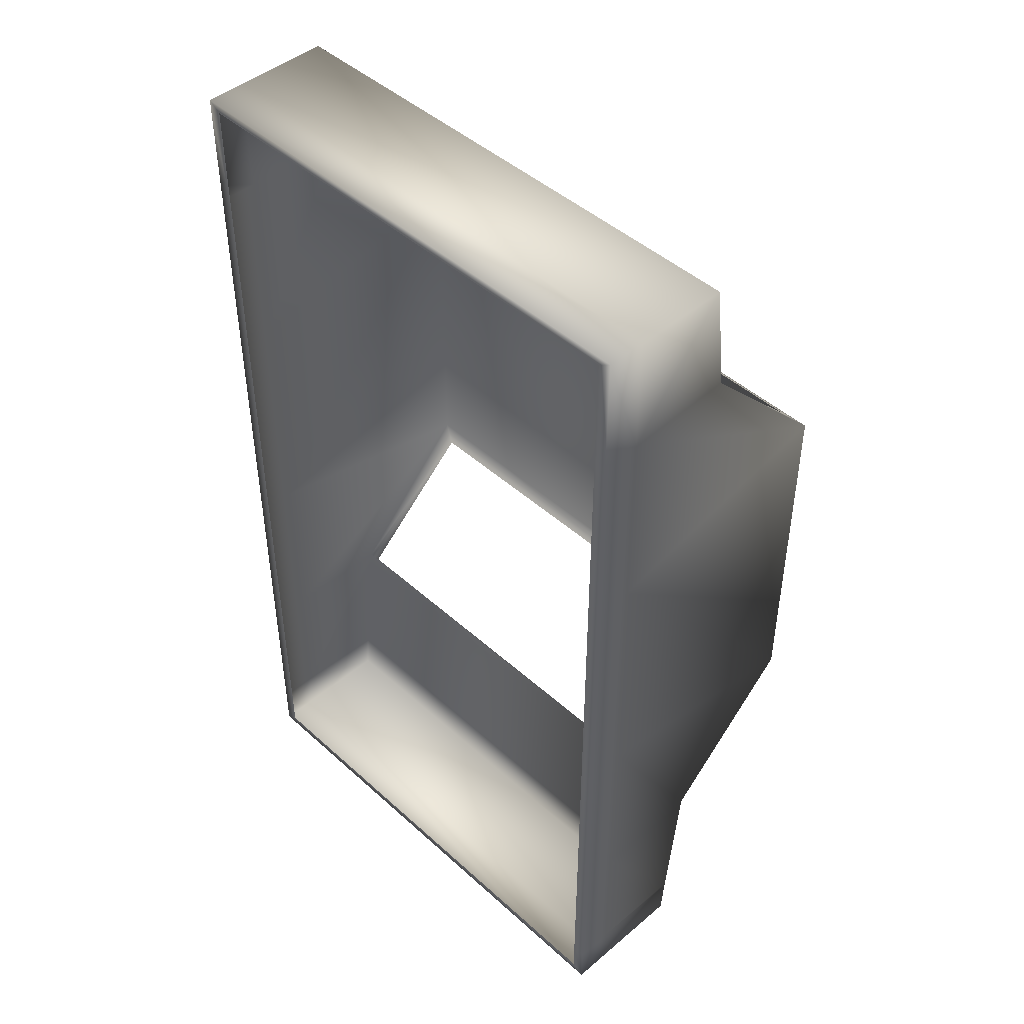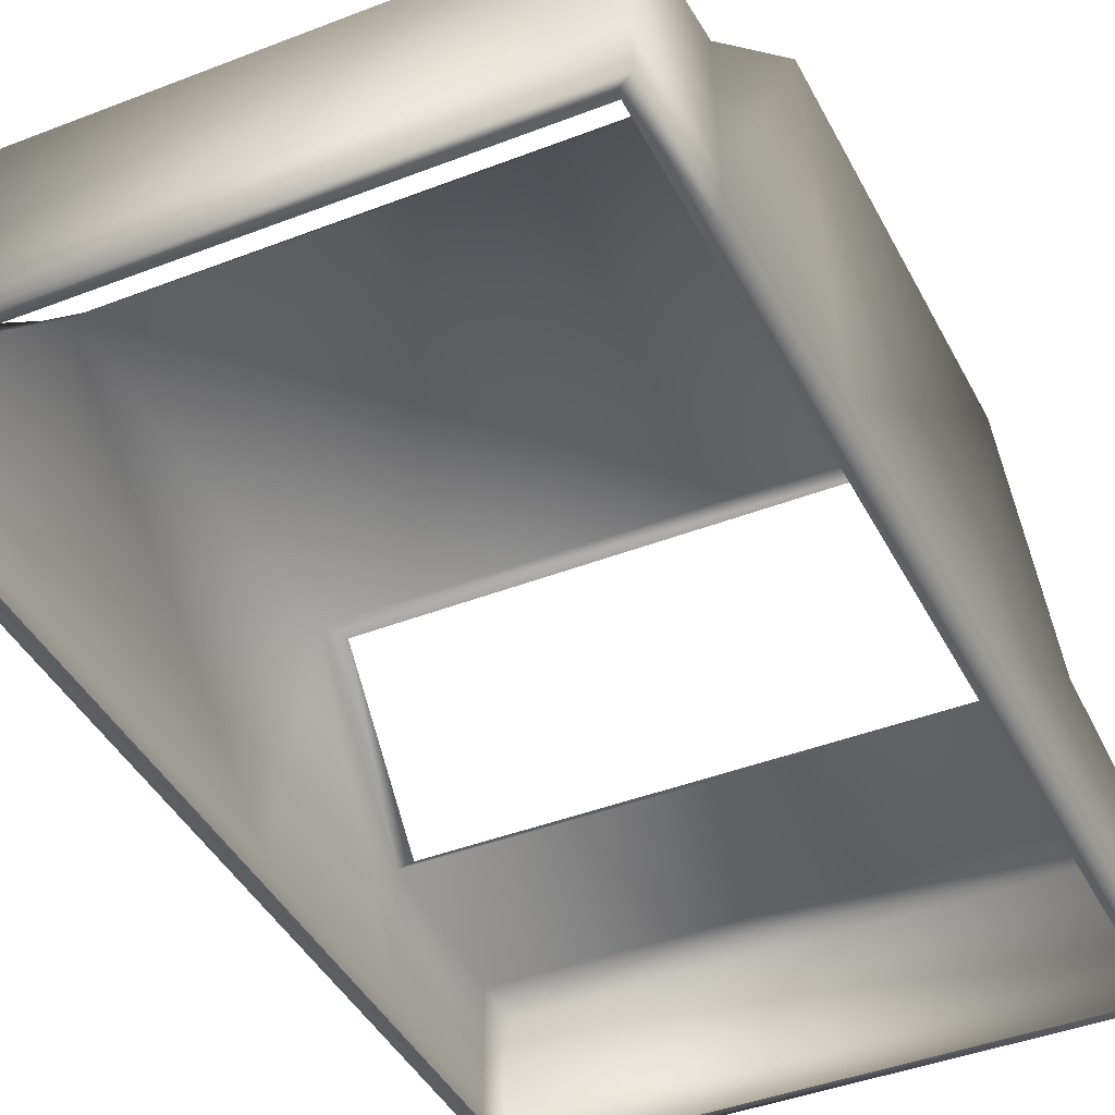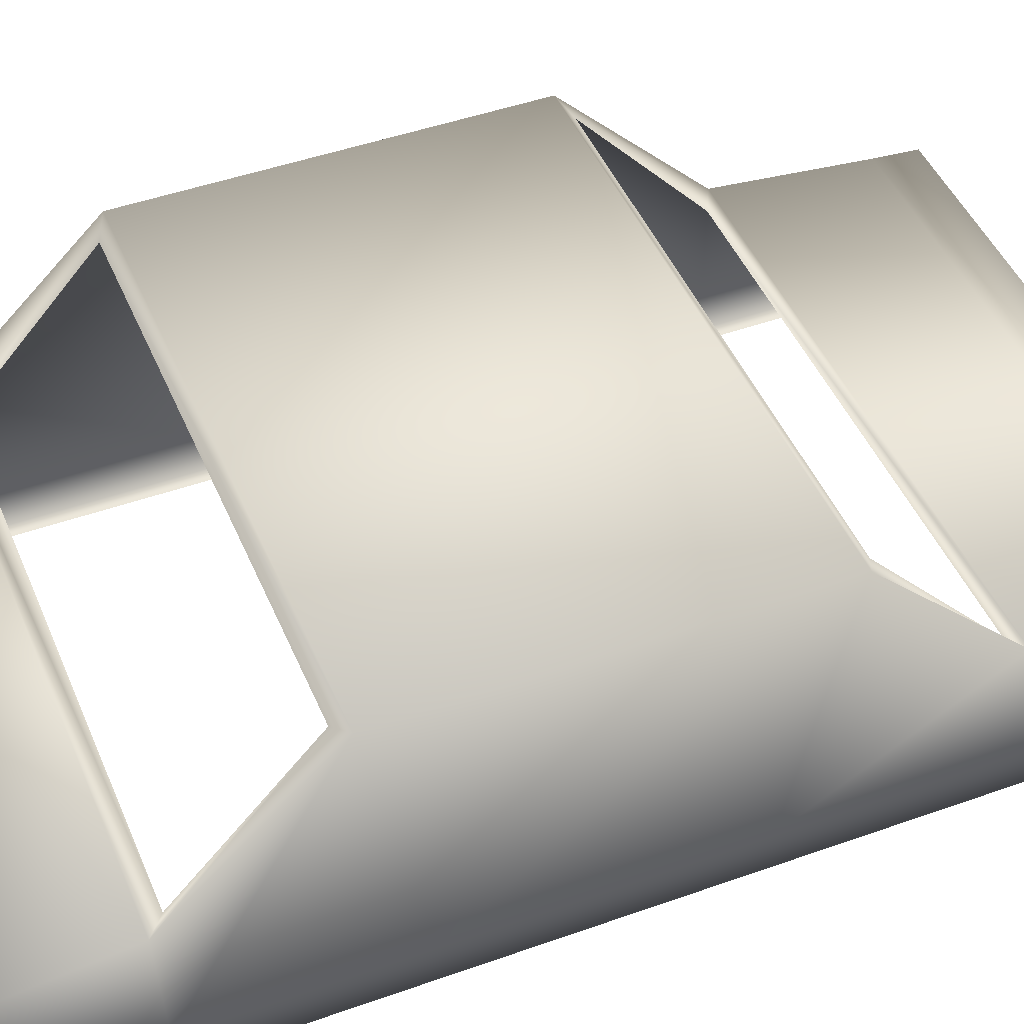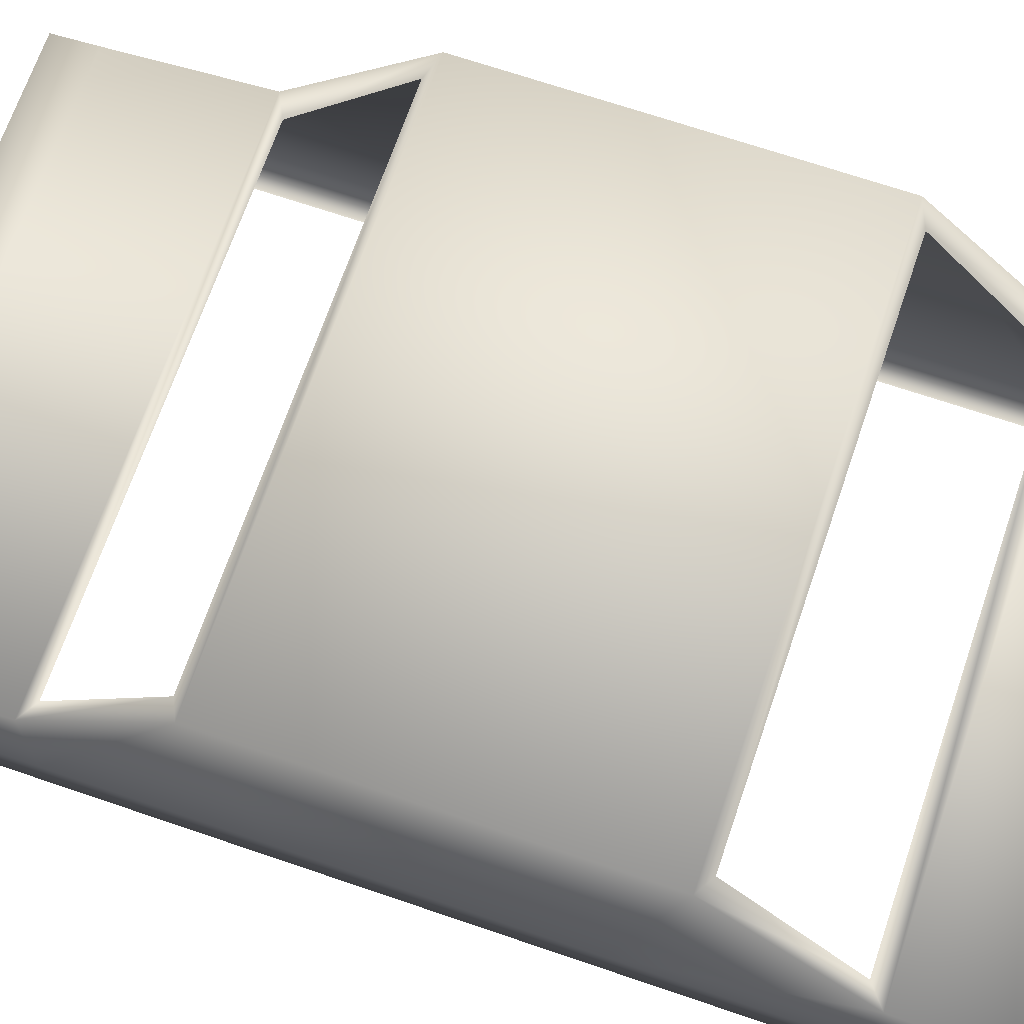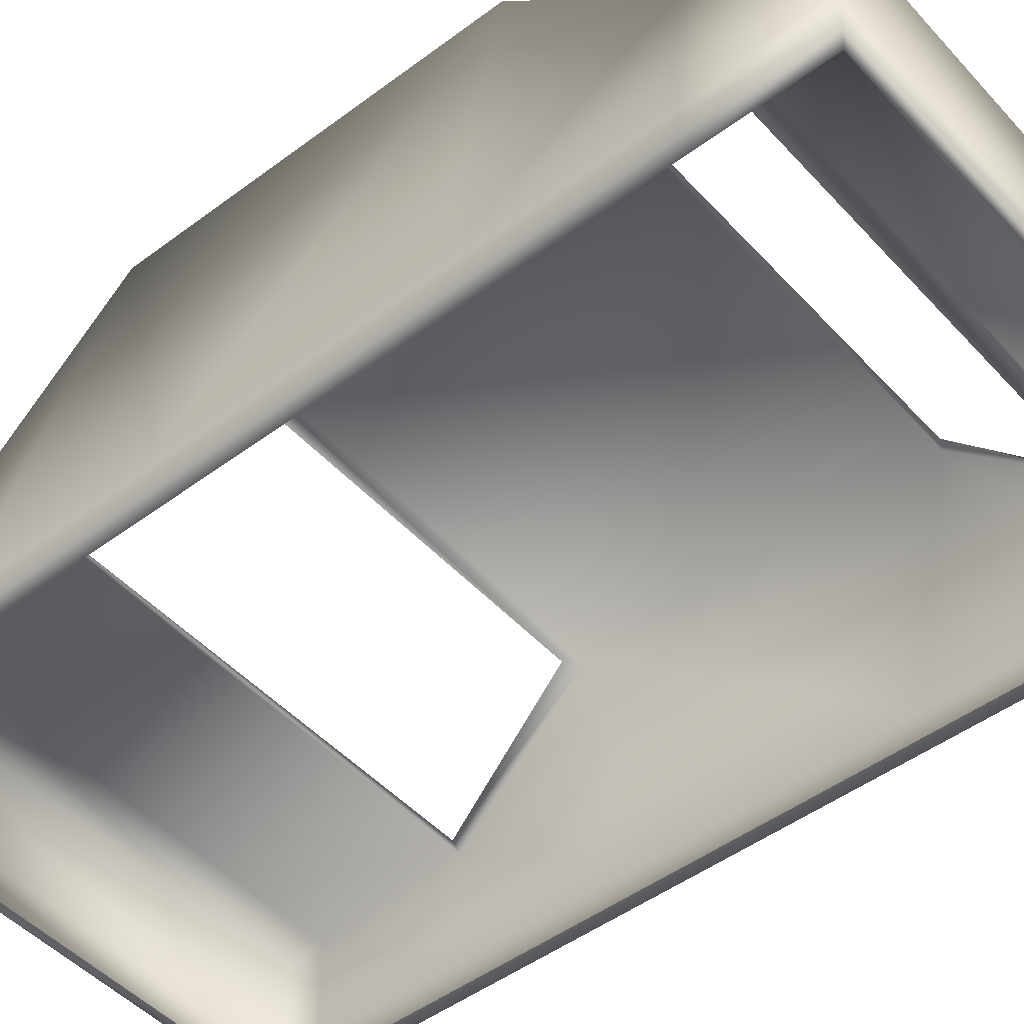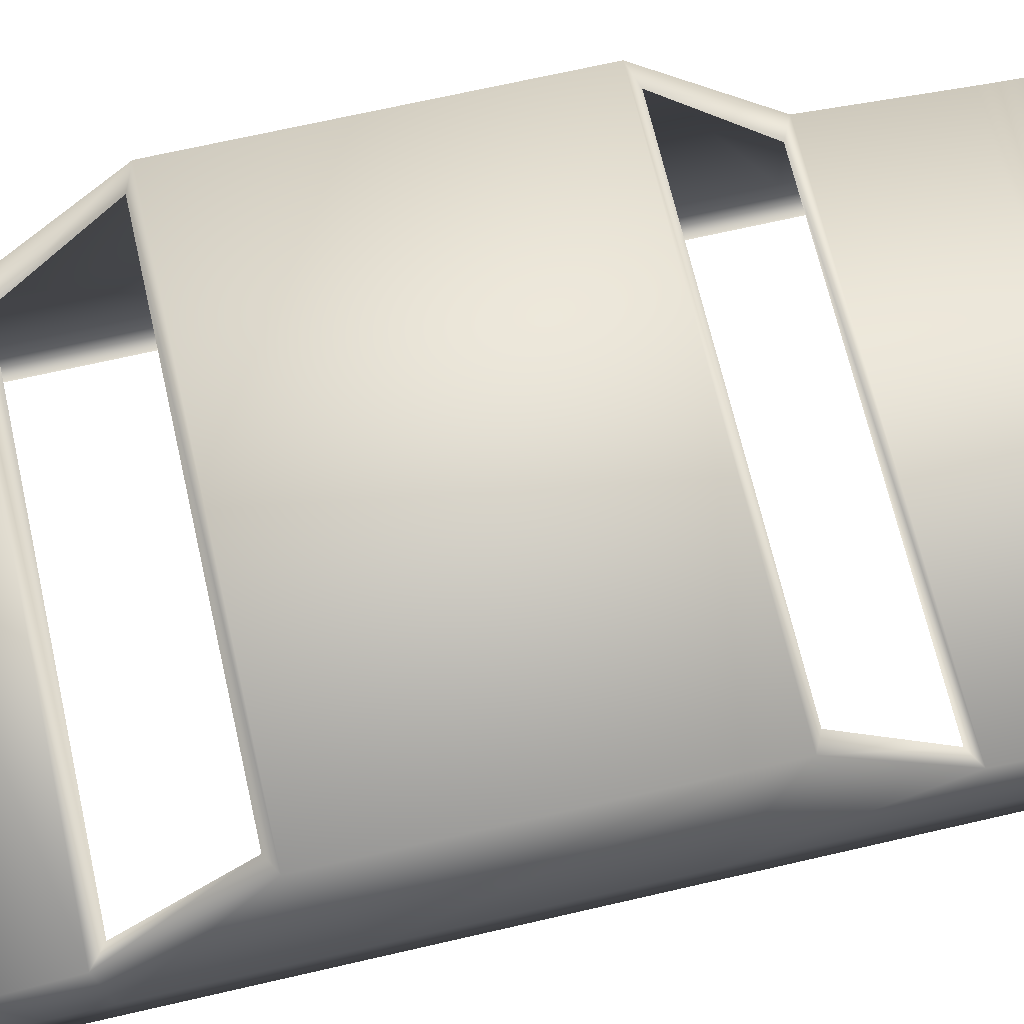
<metadata>
{"format":"obj","ext":"obj","renderer":"f3d","projection":"perspective","resolution":1024,"background":"white","views":[{"elev":45.7,"azim":45.9,"up":"+Z"},{"elev":-41.5,"azim":25.3,"up":"+Y"},{"elev":46.3,"azim":67.8,"up":"+Y"},{"elev":68.7,"azim":-71.1,"up":"+Y"},{"elev":-48.0,"azim":-50.0,"up":"+Y"},{"elev":68.8,"azim":77.0,"up":"+Y"}]}
</metadata>
<code>
v  -49.12 37.87 87.37
v  31 37.87 87.37
v  31 37.87 33.55
v  -49.12 37.87 33.55
v  -49.12 17.41 13.02
v  31 17.41 13.02
v  31 15.1 -9.508
v  -49.12 15.1 -9.508
v  -49.12 0 126.2
v  31 0 126.2
v  31 14.54 126.2
v  -49.12 14.54 126.2
v  31 0 108.3
v  31 0 79.48
v  31 16.65 109.2
v  31 0 41.44
v  31 0 13.02
v  31 0 -9.508
v  31 0 -16.02
v  -49.12 0 -16.02
v  -49.12 14.54 -16.02
v  31 14.54 -16.02
v  -49.12 0 -9.508
v  -49.12 0 13.02
v  -49.12 0 41.44
v  -49.12 0 79.48
v  -49.12 0 108.3
v  -49.12 16.65 109.2
v  -49.12 -5.836 79.48
v  -49.12 -5.836 108.3
v  -49.12 -5.836 41.44
v  -49.12 -5.836 13.02
v  -49.12 -5.836 -9.508
v  -49.12 -5.836 -16.02
v  31 -5.836 -16.02
v  31 -5.836 -9.508
v  31 -5.836 13.02
v  31 -5.836 41.44
v  31 -5.836 79.48
v  31 -5.836 108.3
v  31 -5.836 126.2
v  -49.12 -5.836 126.2
v  -47.15 -5.836 79.48
v  -47.15 -5.836 108.3
v  -47.15 -5.836 41.44
v  -47.15 -5.836 13.02
v  -47.15 -5.836 -9.508
v  -47.15 -5.836 -14.74
v  29.03 -5.836 -14.74
v  29.03 -5.836 -9.508
v  29.03 -5.836 13.02
v  29.03 -5.836 41.44
v  29.03 -5.836 79.48
v  29.03 -5.836 108.3
v  29.03 -5.836 125
v  -47.15 -5.836 125
v  28.05 36.22 32.07
v  -46.17 36.22 32.07
v  28.05 16.7 14.5
v  -46.17 16.7 14.5
v  28.05 16.19 106.9
v  -46.17 16.19 106.9
v  28.05 36.22 88.85
v  -46.17 36.22 88.85
o Box001
g Box001
f 1 2 3 4
f 5 6 7 8
f 9 10 11 12
f 13 14 2 15
f 14 16 3 2
f 16 17 6 3
f 17 18 7 6
f 19 20 21 22
f 23 24 5 8
f 24 25 4 5
f 25 26 1 4
f 26 27 28 1
f 23 8 21 20
f 8 7 22 21
f 7 18 19 22
f 13 15 11 10
f 15 28 12 11
f 28 27 9 12
f 27 26 29 30
f 26 25 31 29
f 25 24 32 31
f 24 23 33 32
f 23 20 34 33
f 20 19 35 34
f 19 18 36 35
f 18 17 37 36
f 17 16 38 37
f 16 14 39 38
f 14 13 40 39
f 13 10 41 40
f 10 9 42 41
f 9 27 30 42
f 30 29 43 44
f 29 31 45 43
f 31 32 46 45
f 32 33 47 46
f 33 34 48 47
f 34 35 49 48
f 35 36 50 49
f 36 37 51 50
f 37 38 52 51
f 38 39 53 52
f 39 40 54 53
f 40 41 55 54
f 41 42 56 55
f 42 30 44 56
f 4 3 57 58
f 3 6 59 57
f 6 5 60 59
f 5 4 58 60
f 28 15 61 62
f 15 2 63 61
f 2 1 64 63
f 1 28 62 64

</code>
